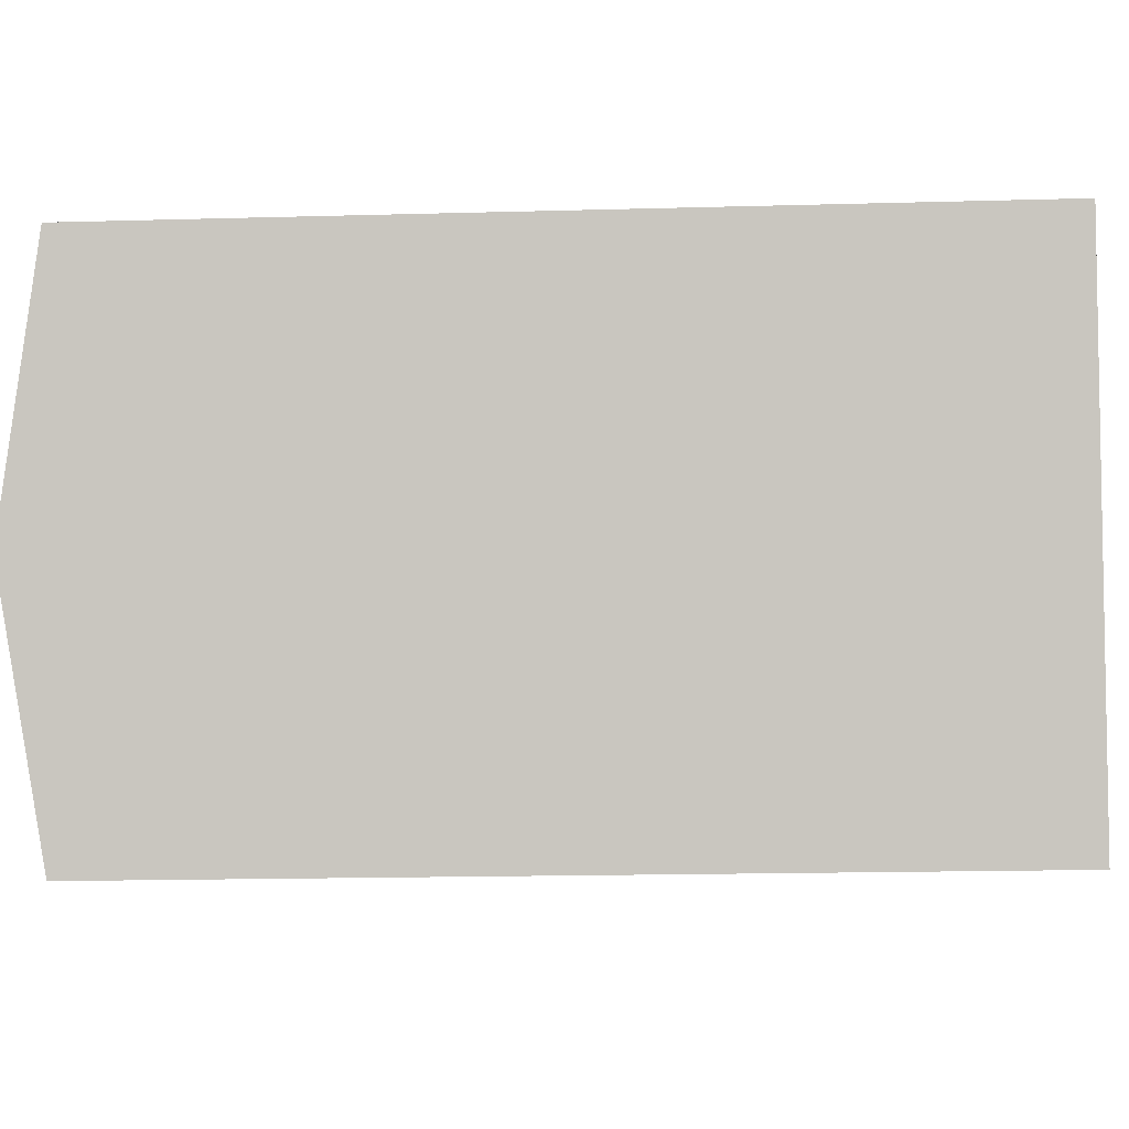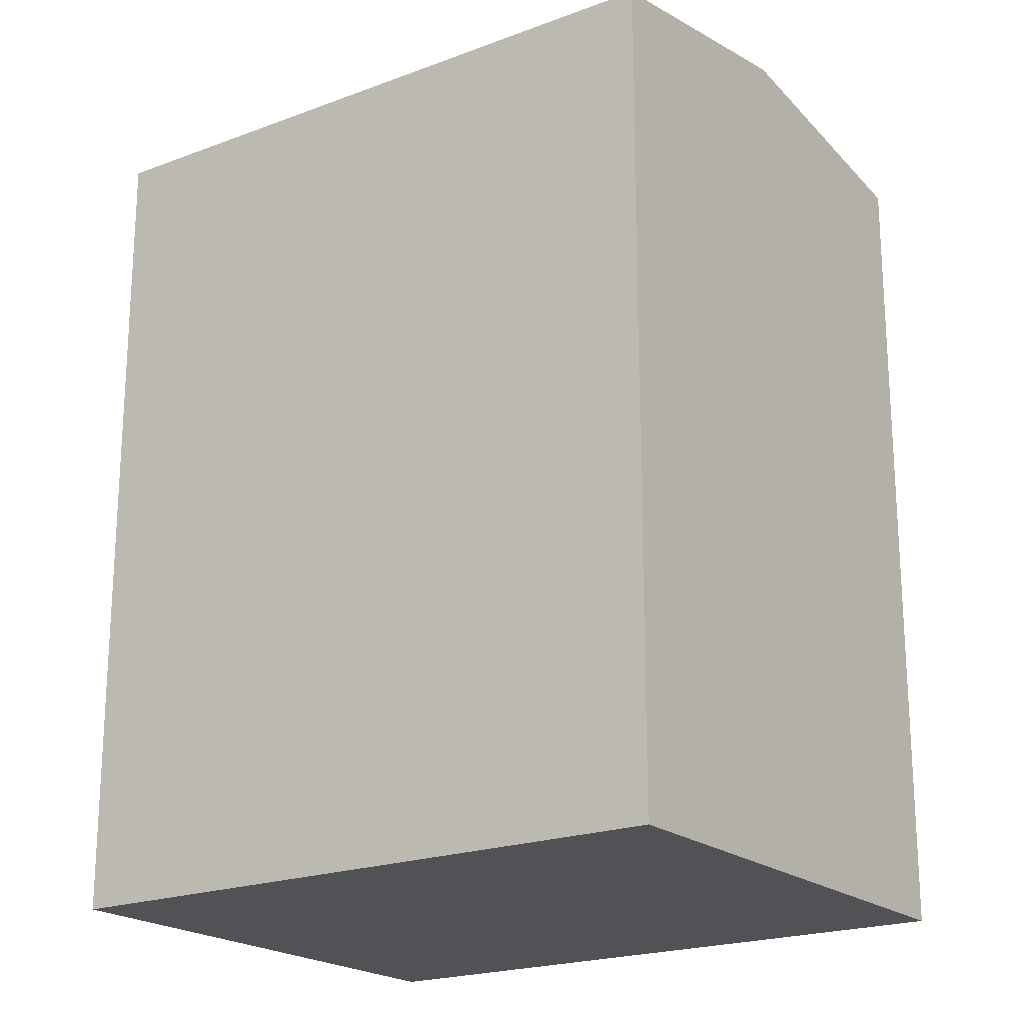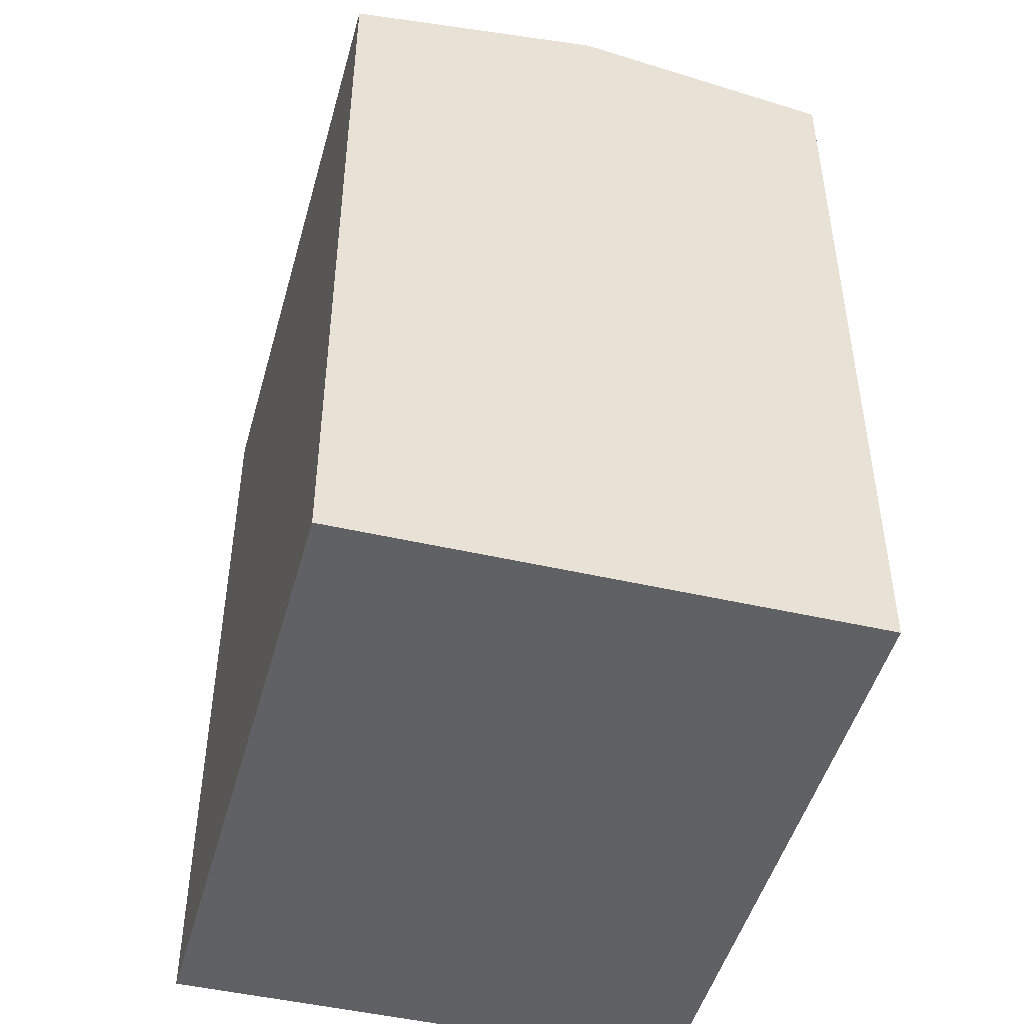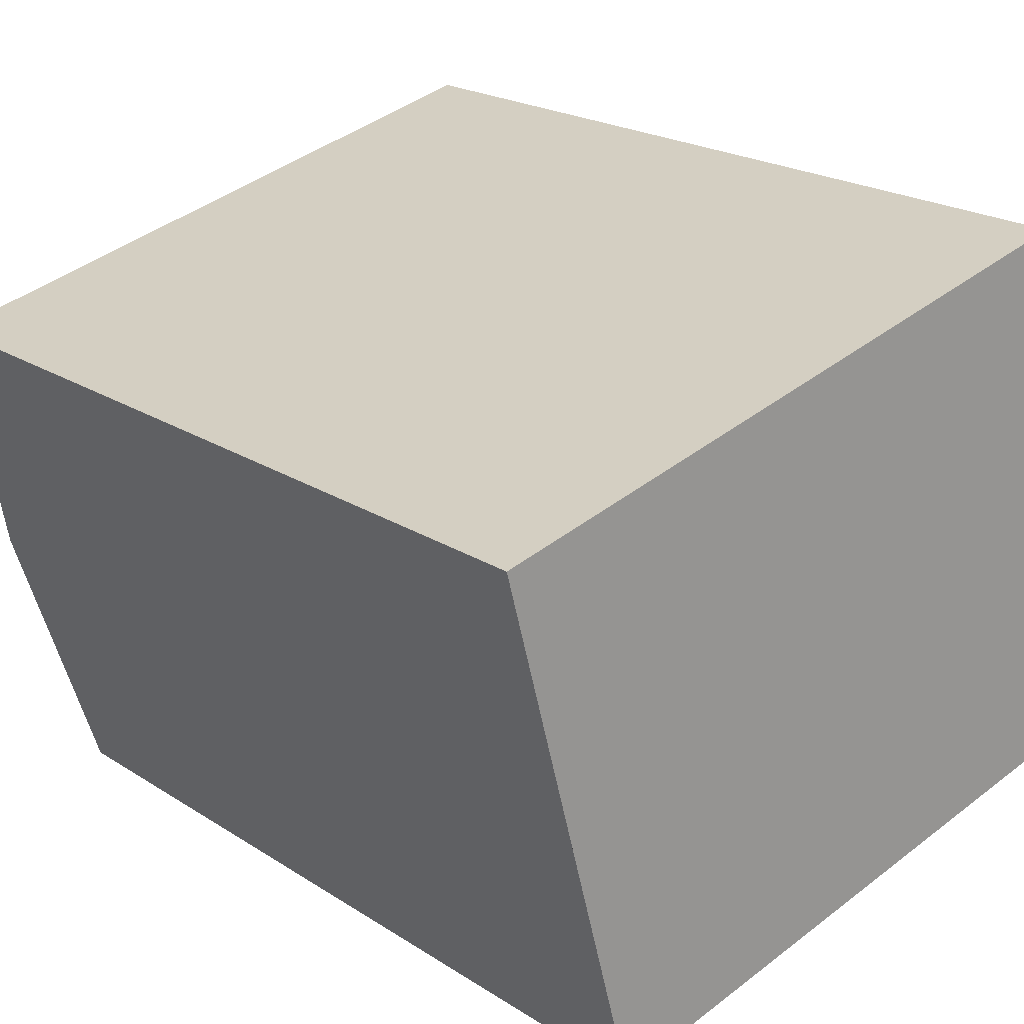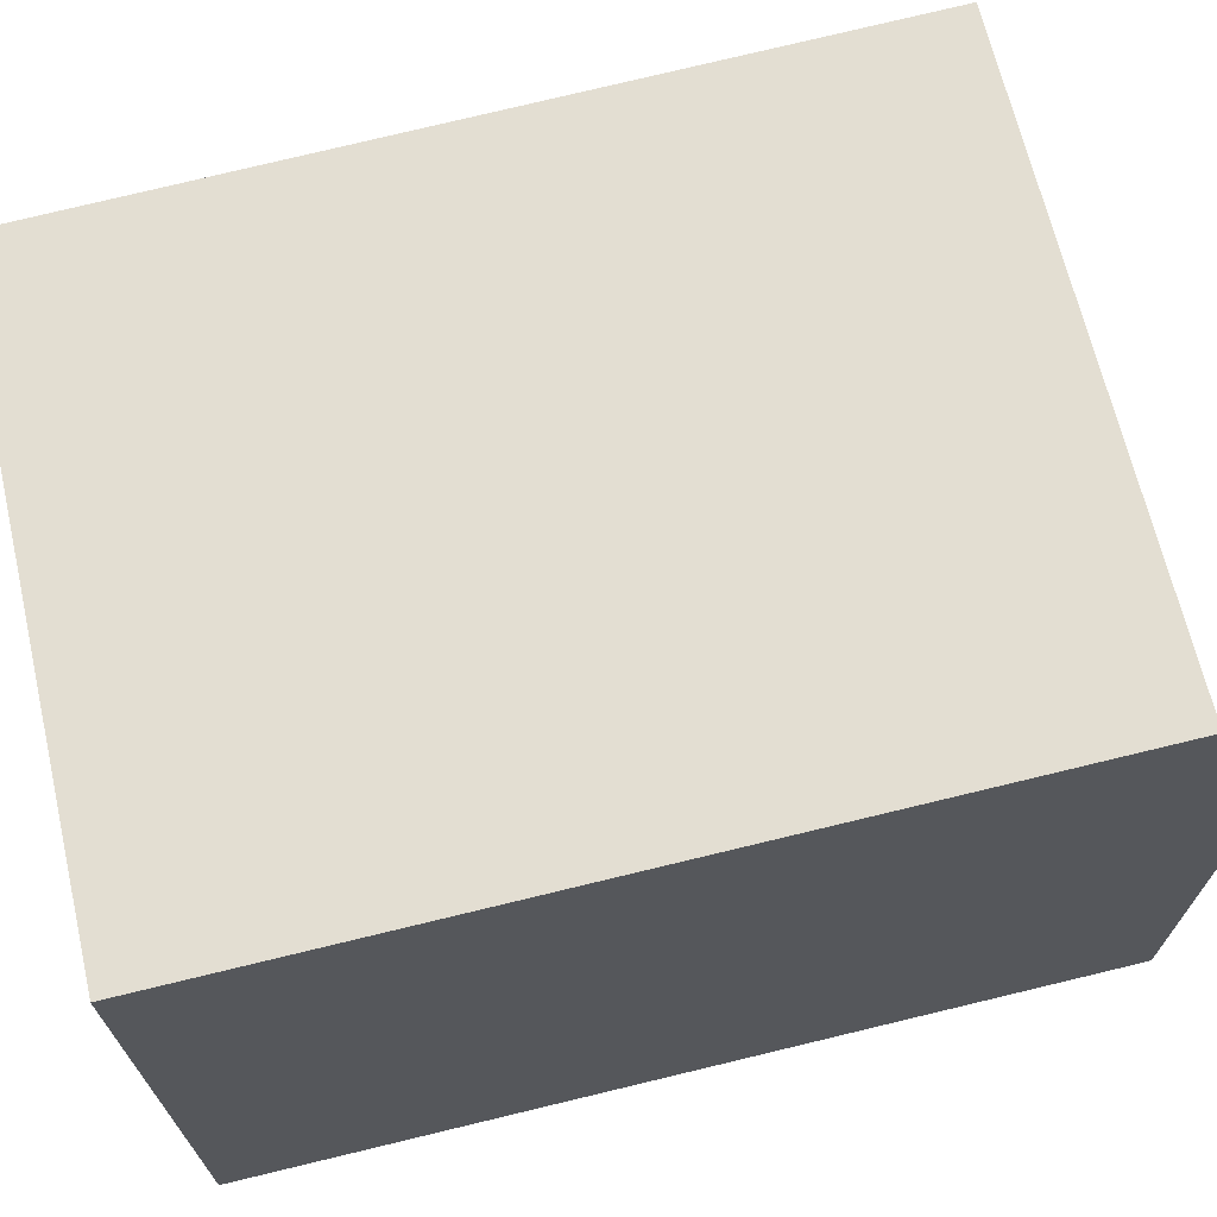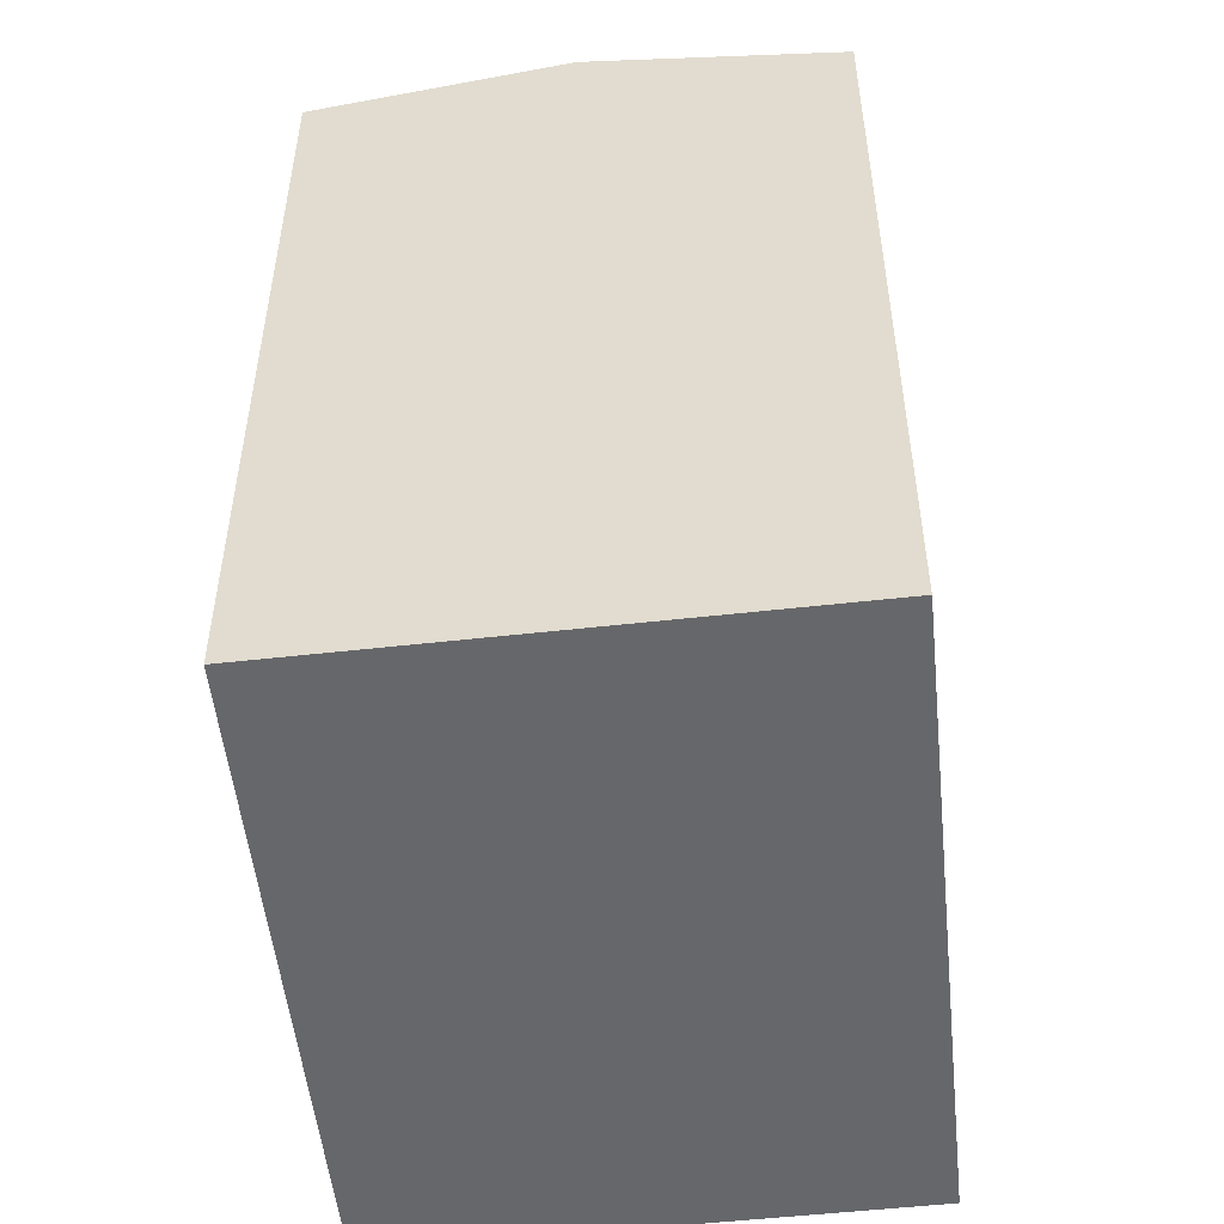
<metadata>
{"format":"obj","ext":"obj","renderer":"f3d","projection":"perspective","resolution":1024,"background":"white","views":[{"elev":-17.2,"azim":-86.8,"up":"+Z"},{"elev":-20.7,"azim":20.3,"up":"+Y"},{"elev":-48.2,"azim":60.6,"up":"+Y"},{"elev":20.9,"azim":-40.9,"up":"+Z"},{"elev":80.0,"azim":76.6,"up":"+Z"},{"elev":-52.1,"azim":81.9,"up":"+Y"}]}
</metadata>
<code>
v  22.45 24.36 -10.15
v  20.46 1.692e-16 -2.763
v  22.45 6.216e-16 -10.15
v  18.48 -2.832e-16 4.626
v  18.48 24.36 4.625
v  20.46 25.56 -2.763
v  0.0005191 24.36 -0.0007692
v  1.987 4.524e-16 -7.388
v  0 0 0
v  3.973 9.048e-16 -14.78
v  3.974 24.36 -14.78
v  1.987 25.56 -7.389
g defaultobject
f 1 2 3
f 2 1 4
f 4 1 5
f 5 1 6
f 7 8 9
f 8 7 10
f 10 7 11
f 11 7 12
f 4 7 9
f 7 4 5
f 11 3 10
f 3 11 1
f 12 5 6
f 5 12 7
f 11 6 1
f 6 11 12
f 2 10 3
f 10 2 4
f 10 4 9
f 10 9 8

</code>
